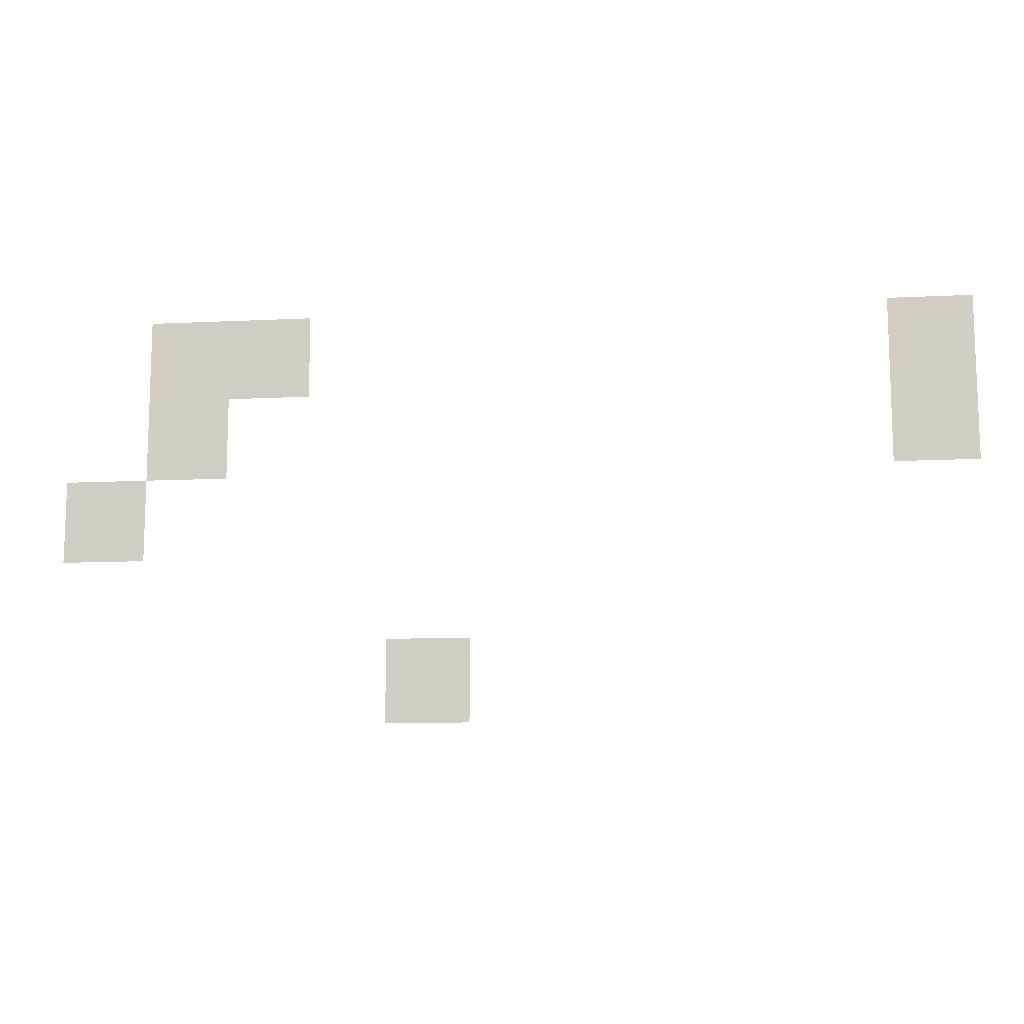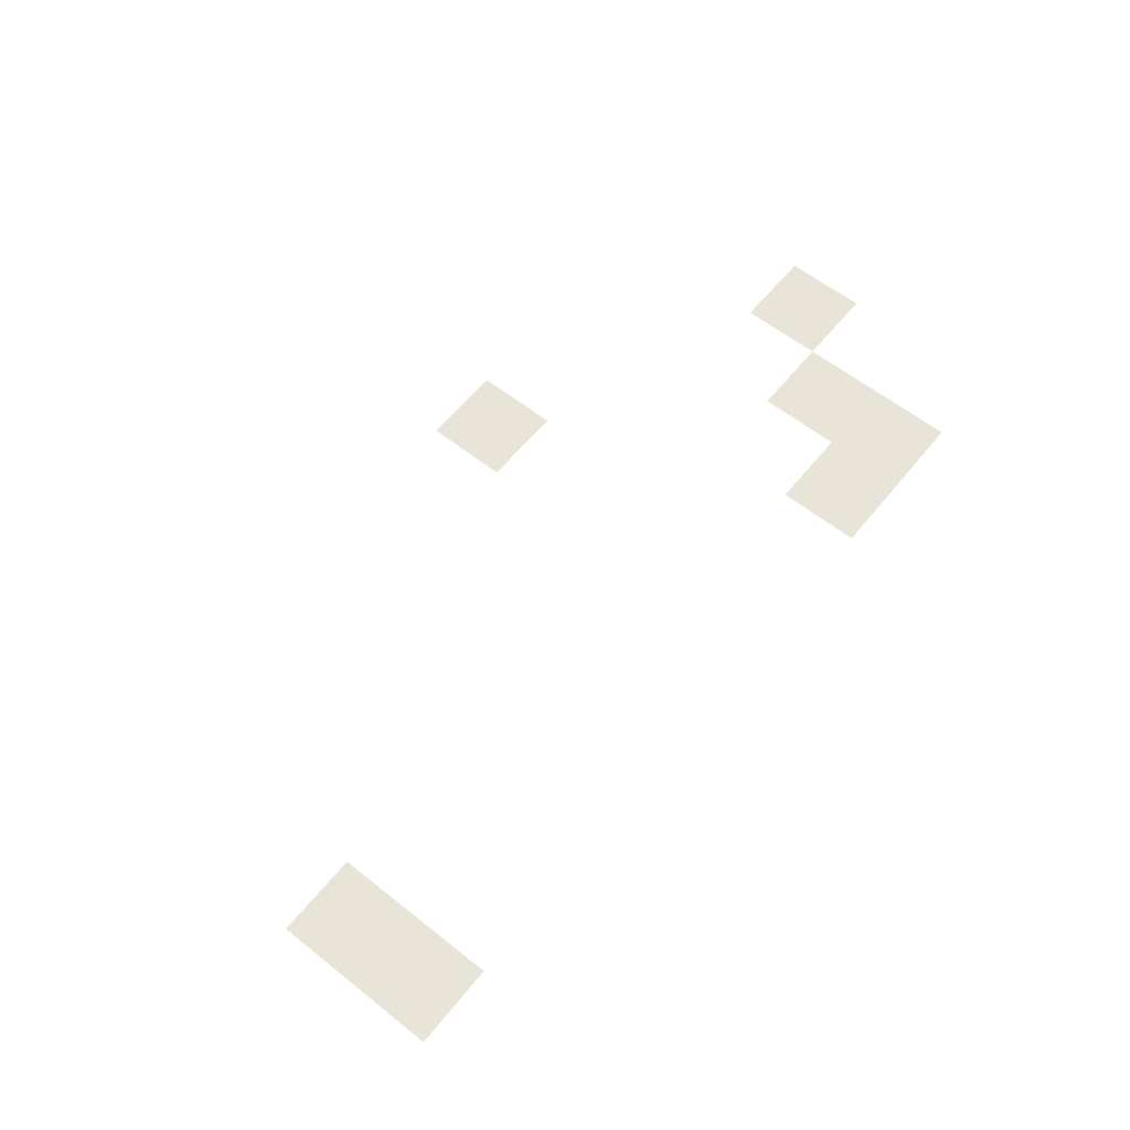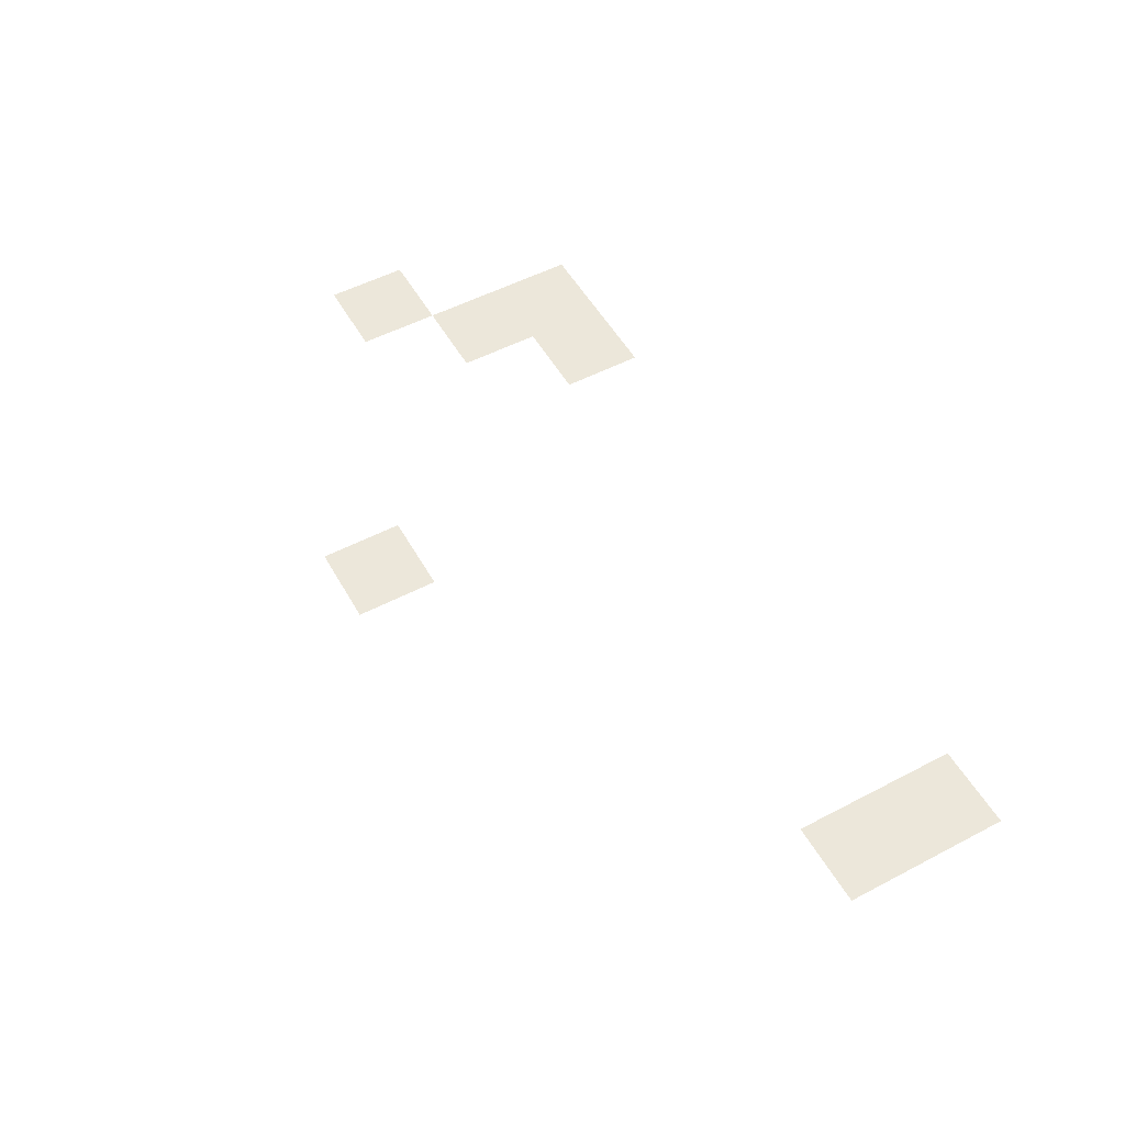
<metadata>
{"format":"obj","ext":"obj","renderer":"f3d","projection":"perspective","resolution":1024,"background":"white","views":[{"elev":-11.9,"azim":6.6,"up":"+Y"},{"elev":60.4,"azim":128.9,"up":"+Z"},{"elev":53.2,"azim":60.8,"up":"+Z"}]}
</metadata>
<code>
v -688 -544 0
v -704 -544 0
v -704 -528 0
v -688 -528 0
v -672 -544 0
v -688 -544 0
v -688 -528 0
v -672 -528 0
v -544 -544 0
v -560 -544 0
v -560 -528 0
v -544 -528 0
v -688 -560 0
v -704 -560 0
v -704 -544 0
v -688 -544 0
v -544 -560 0
v -560 -560 0
v -560 -544 0
v -544 -544 0
v -704 -576 0
v -720 -576 0
v -720 -560 0
v -704 -560 0
v -640 -608 0
v -656 -608 0
v -656 -592 0
v -640 -592 0
g house1_mesh_0006
f 1 2 3 4
f 5 6 7 8
f 9 10 11 12
f 13 14 15 16
f 17 18 19 20
f 21 22 23 24
f 25 26 27 28

</code>
